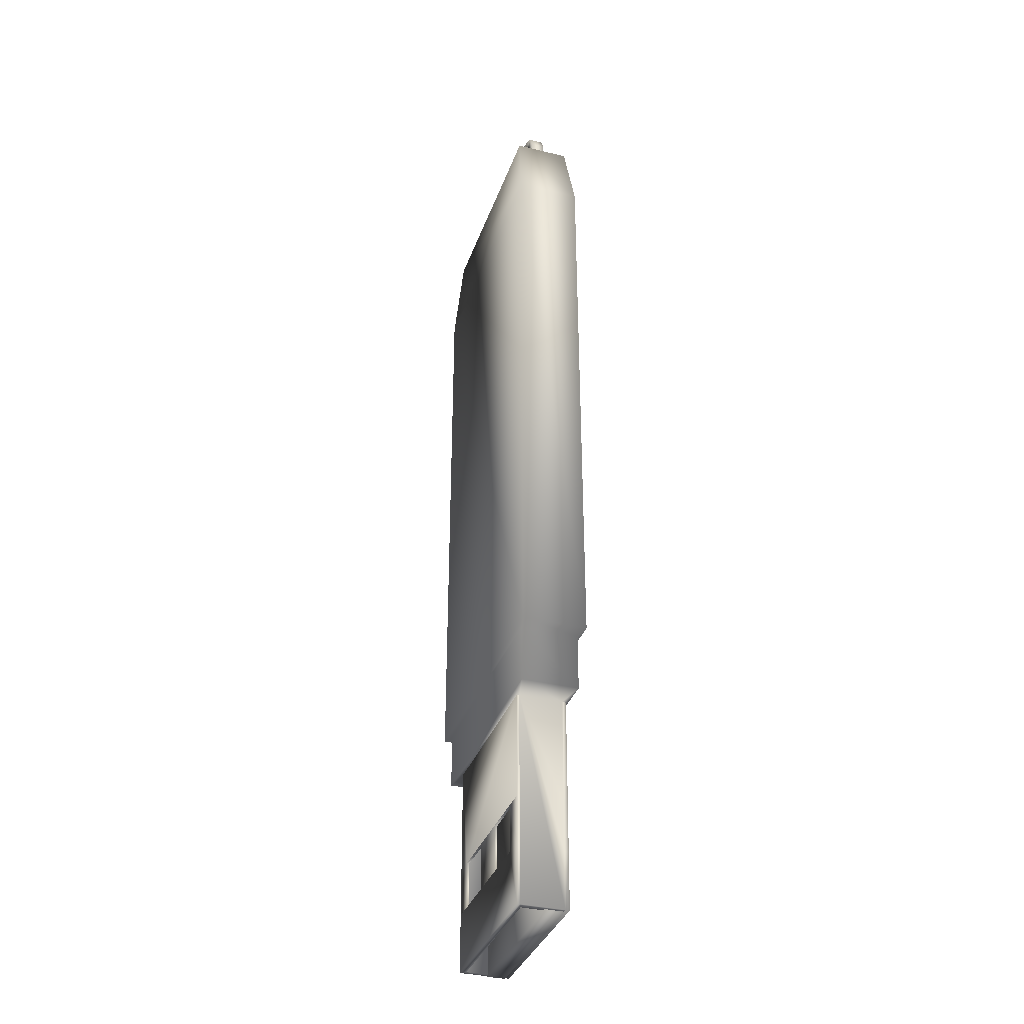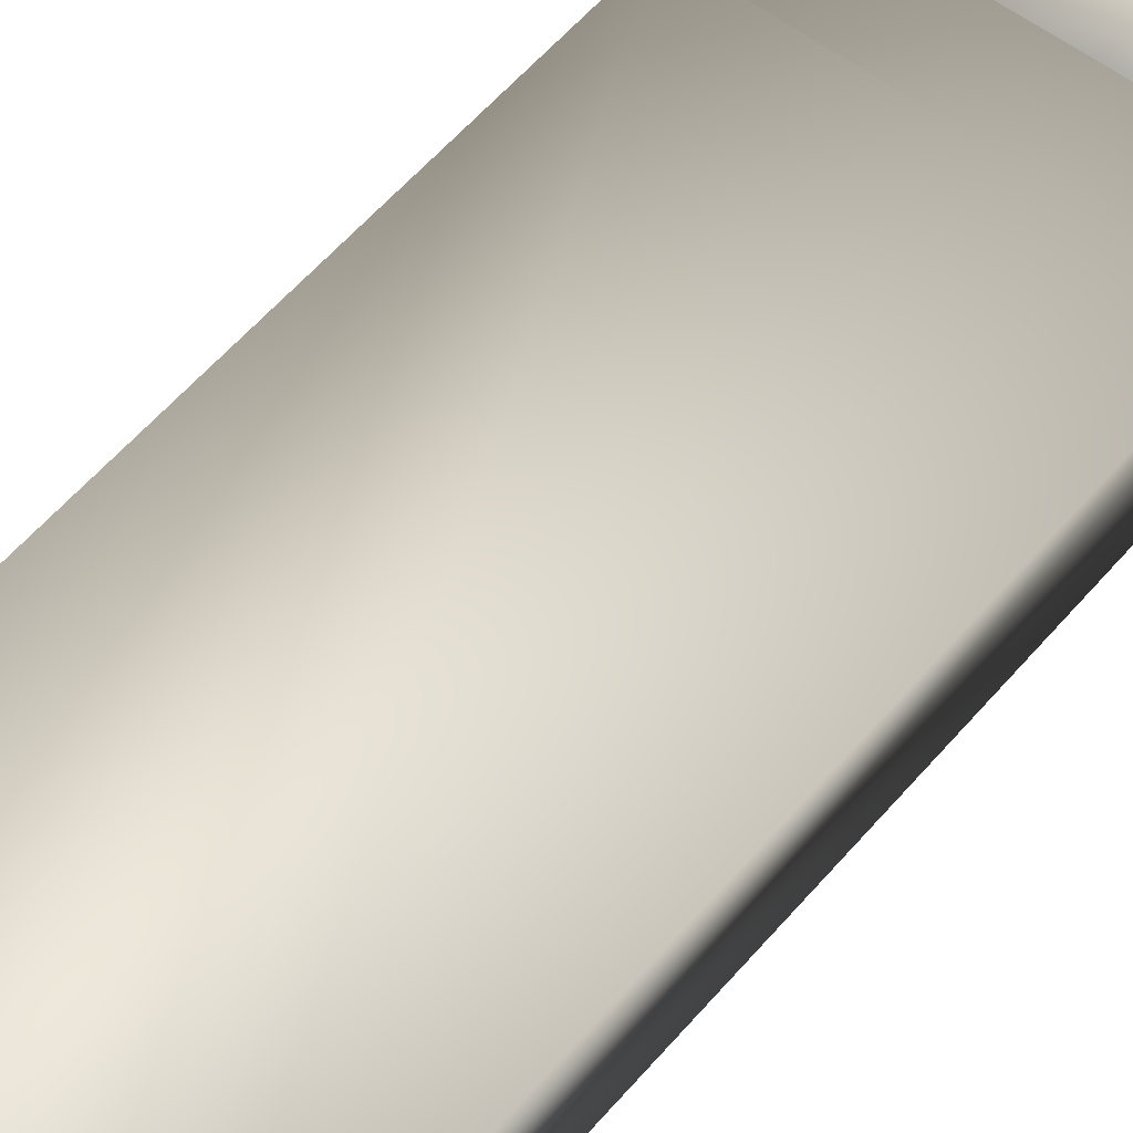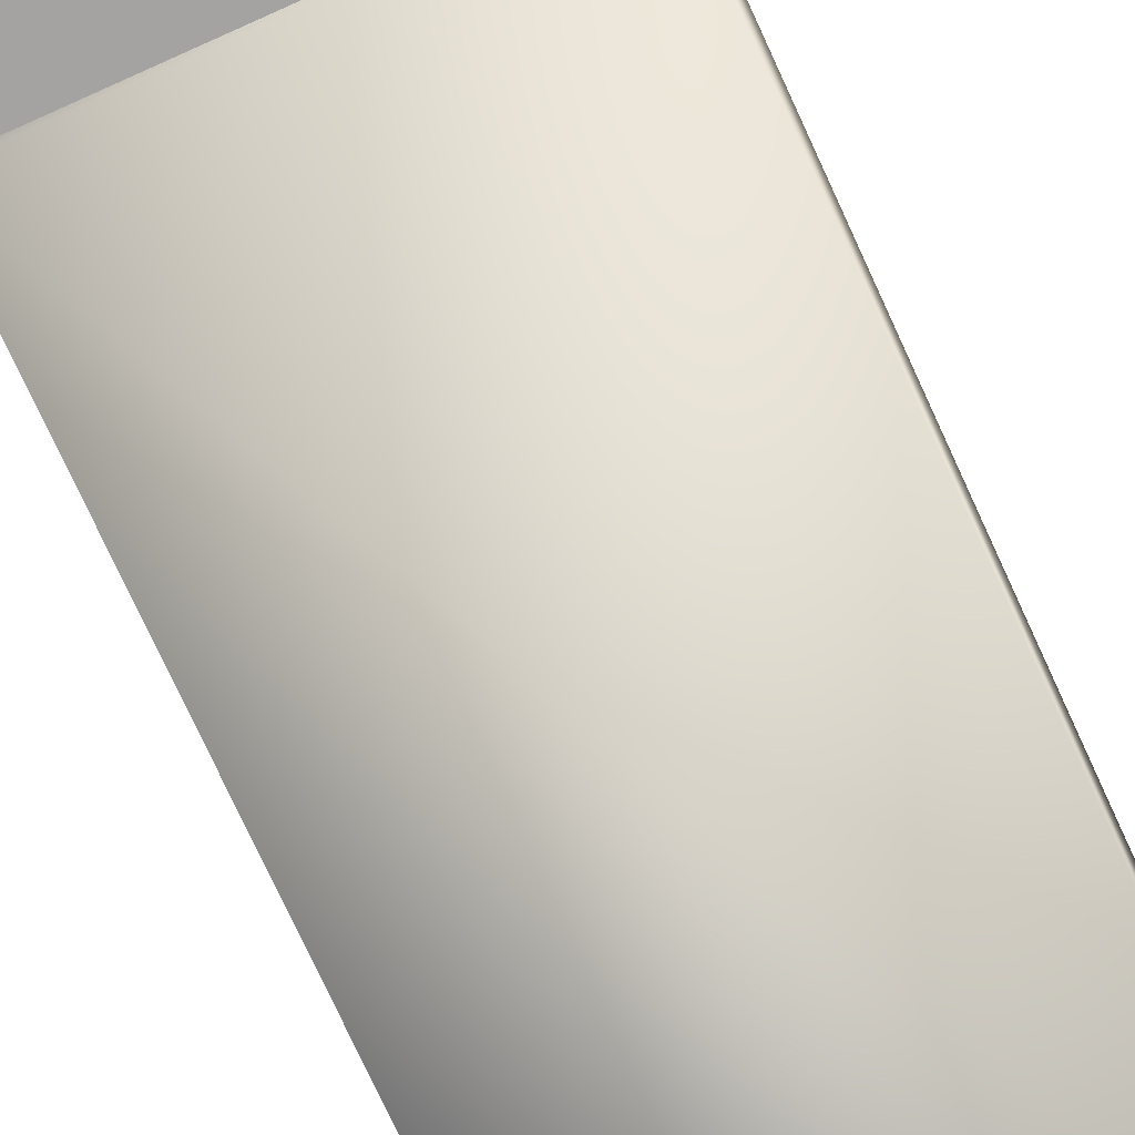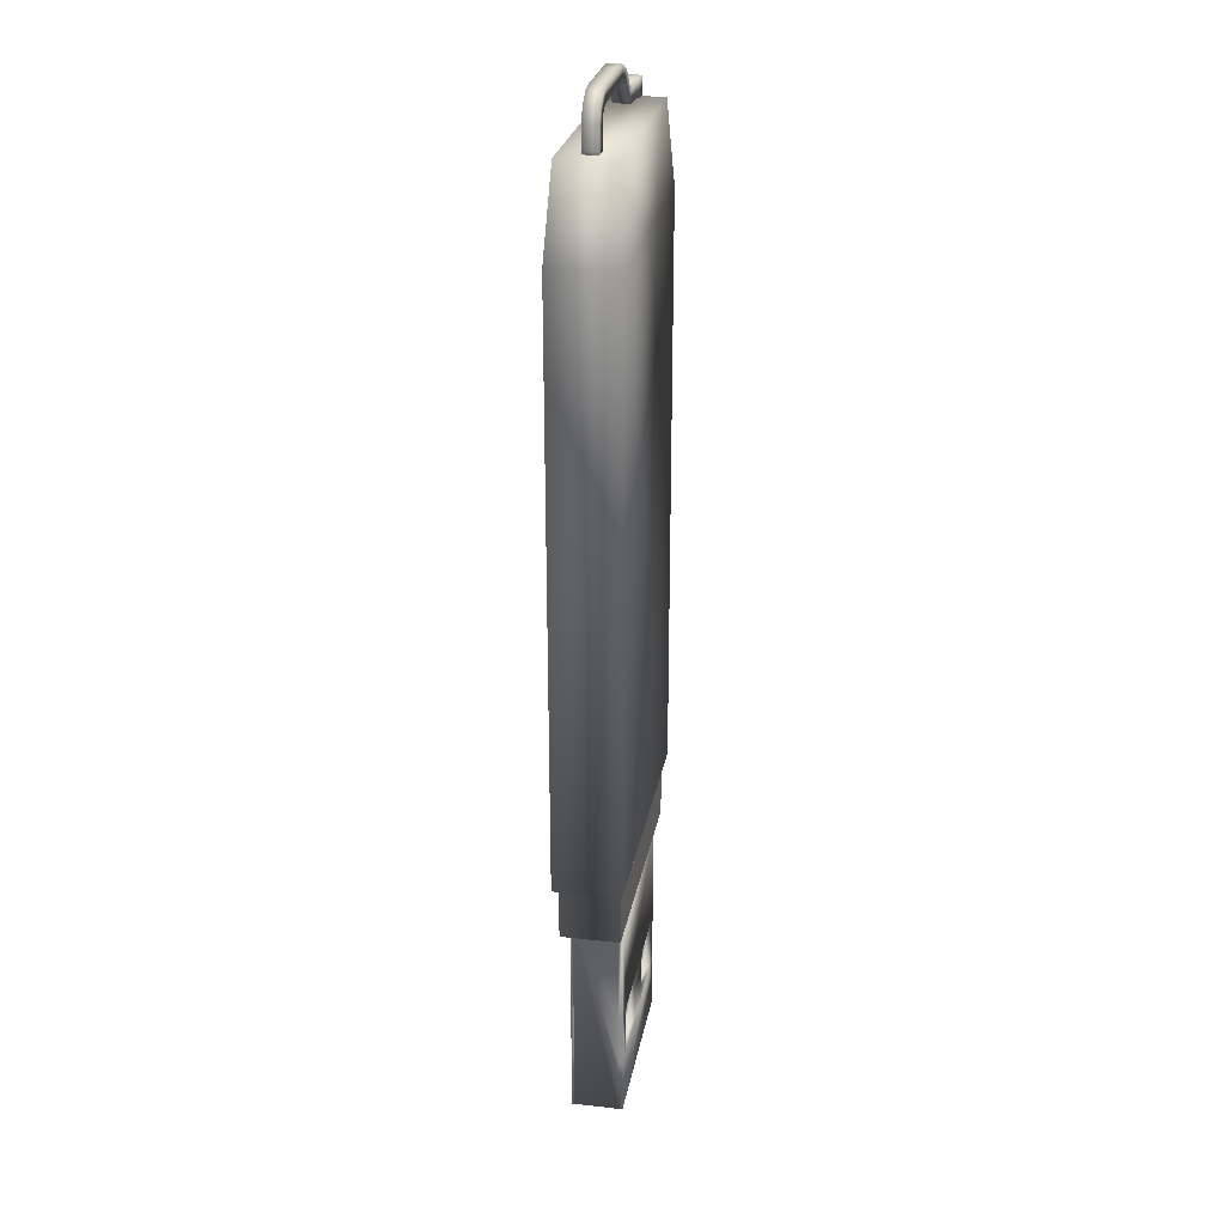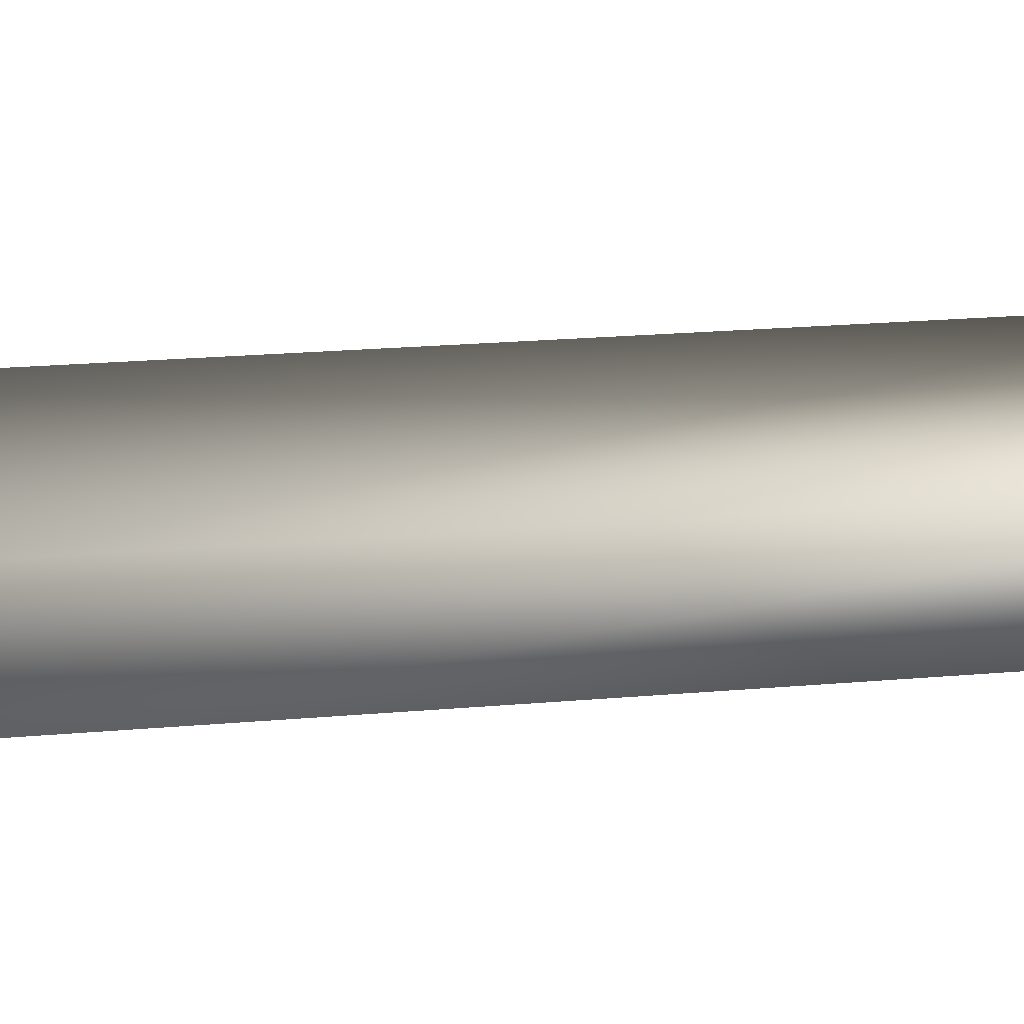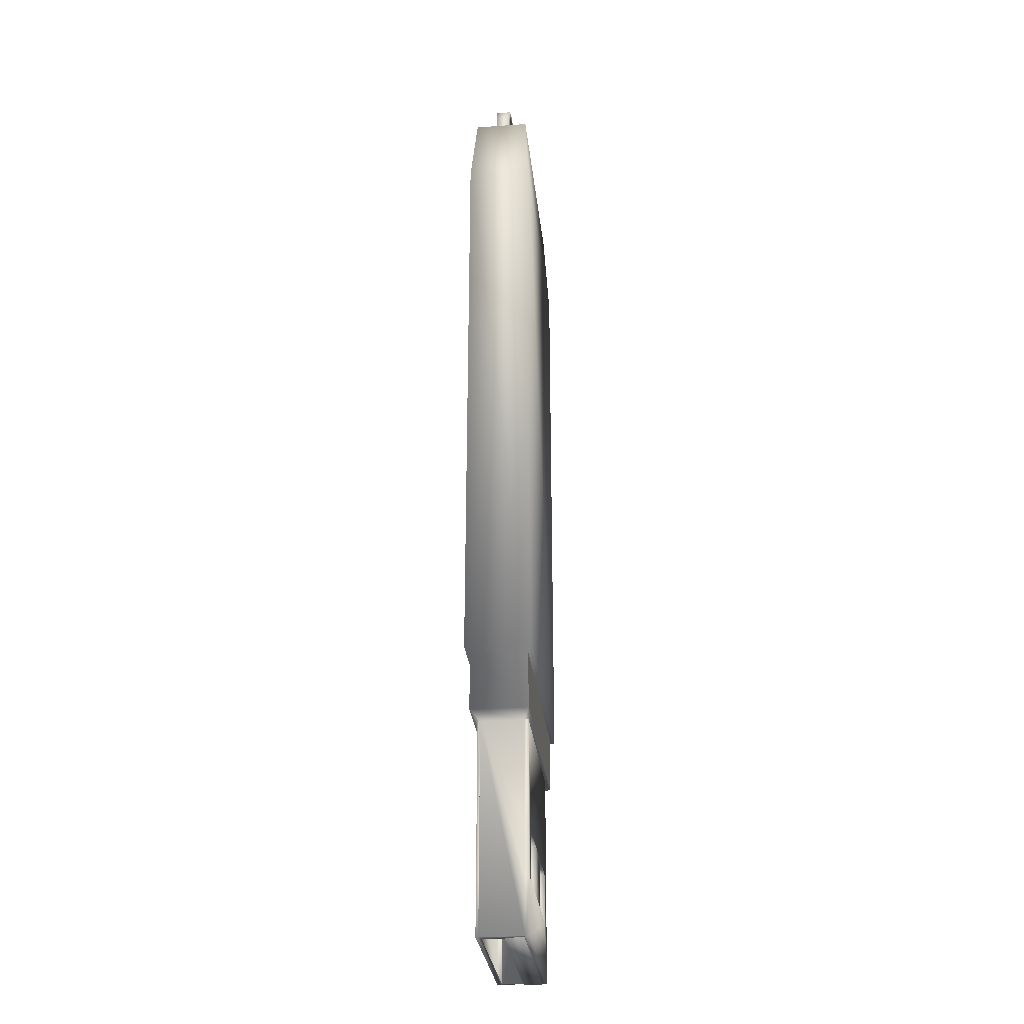
<metadata>
{"format":"obj","ext":"obj","renderer":"f3d","projection":"perspective","resolution":1024,"background":"white","views":[{"elev":-34.9,"azim":-108.0,"up":"+Z"},{"elev":54.2,"azim":38.9,"up":"+Y"},{"elev":-73.1,"azim":-155.6,"up":"+Y"},{"elev":25.8,"azim":-79.9,"up":"+Z"},{"elev":15.8,"azim":-102.0,"up":"+Y"},{"elev":-28.4,"azim":-83.9,"up":"+Z"}]}
</metadata>
<code>
o USB:cube4_cube4_auv1
v -0.03195 0.01008 0.1438
v -0.03195 0.01008 0.1392
v -0.02735 0.01008 0.1392
v -0.02735 0.01008 0.1438
v -0.03181 0.01008 0.1505
v -0.03181 0.01468 0.1505
v -0.03195 0.01468 0.1438
v -0.03195 0.01468 0.1392
v -0.02749 0.01468 0.1489
v -0.02735 0.01468 0.1438
v -0.02735 0.01468 0.1392
v -0.02749 0.01008 0.1489
v -0.02976 0.01468 0.1548
v -0.02714 0.01468 0.1511
v -0.02976 0.01008 0.1548
v -0.02714 0.01008 0.1511
v -0.0253 0.01468 0.1577
v -0.0245 0.01468 0.1531
v -0.0253 0.01008 0.1577
v -0.0245 0.01008 0.1531
v -0.02151 0.01468 0.1583
v -0.02149 0.01468 0.1537
v -0.02151 0.01008 0.1583
v -0.02149 0.01008 0.1537
v -0.002284 0.01468 0.1584
v -0.002261 0.01468 0.1538
v -0.002284 0.01008 0.1584
v -0.002261 0.01008 0.1538
v 0.003762 0.01468 0.1582
v 0.001809 0.01468 0.154
v 0.003762 0.01008 0.1582
v 0.001809 0.01008 0.154
v 0.00914 0.01468 0.1555
v 0.005887 0.01468 0.1523
v 0.00914 0.01008 0.1555
v 0.005887 0.01008 0.1523
v 0.01372 0.01468 0.1506
v 0.01229 0.01468 0.1463
v 0.01372 0.01008 0.1506
v 0.01229 0.01008 0.1463
v 0.01659 0.01468 0.1496
v 0.01647 0.01468 0.145
v 0.01659 0.01008 0.1496
v 0.01647 0.01008 0.145
v 0.02407 0.01468 0.1494
v 0.02395 0.01468 0.1448
v 0.02407 0.01008 0.1494
v 0.02395 0.01008 0.1448
v 0.02634 0.01512 0.1498
v 0.0262 0.01512 0.1443
v 0.02634 0.009633 0.1498
v 0.0262 0.009633 0.1443
v 0.03156 0.01512 0.1497
v 0.03142 0.01512 0.1442
v 0.03156 0.009633 0.1497
v 0.03142 0.009633 0.1442
v 0.03434 0.01445 0.1489
v 0.03423 0.01445 0.1448
v 0.03434 0.0103 0.1489
v 0.03423 0.0103 0.1448
v -0.02765 0.005705 -0.1114
v 0.02765 0.005705 -0.1114
v 0.02765 0.01149 -0.1114
v -0.02765 0.01149 -0.1114
v -0.02765 0.005705 -0.1584
v 0.02765 0.005705 -0.1584
v -0.02765 0.01149 -0.1584
v 0.02765 0.01149 -0.1584
v -0.03798 0.003176 -0.07078
v -0.03798 0.003176 -0.08918
v 0.03798 0.003176 -0.08918
v 0.03798 0.003176 -0.07078
v -0.043 0.001962 -0.07032
v -0.043 0.02279 -0.07032
v -0.03798 0.02158 -0.07078
v -0.03798 0.02158 -0.08918
v 0.043 0.02279 -0.07032
v 0.03798 0.02158 -0.07078
v 0.03798 0.02158 -0.08918
v 0.043 0.001962 -0.07032
v -0.02872 0.005422 -0.08951
v 0.02872 0.005422 -0.08951
v -0.02872 0.01934 -0.08951
v 0.02872 0.01934 -0.08951
v -0.043 0.02279 0.1159
v 0.043 0.02279 0.1159
v -0.043 0.001962 0.1159
v 0.043 0.001962 0.1159
v -0.03664 0.02125 0.1427
v 0.03664 0.02125 0.1427
v -0.03664 0.003503 0.1427
v 0.03664 0.003503 0.1427
v -0.02872 0.004101 -0.08951
v 0.02872 0.004101 -0.08951
v -0.02872 0.01934 -0.1236
v -0.02872 0.01934 -0.1388
v -0.02872 0.01934 -0.1578
v -0.02872 0.005422 -0.1578
v -0.02872 0.005422 -0.1396
v -0.02872 0.005422 -0.1236
v -0.02872 0.02018 -0.08951
v -0.02872 0.02018 -0.1236
v 0.02872 0.02018 -0.08951
v 0.02872 0.005422 -0.1236
v 0.02872 0.005422 -0.1396
v 0.02872 0.005422 -0.1578
v 0.02872 0.01934 -0.1578
v 0.02872 0.01934 -0.1388
v 0.02872 0.01934 -0.1236
v 0.02872 0.004101 -0.1236
v -0.02688 0.006232 -0.158
v 0.02688 0.006232 -0.158
v -0.02872 0.004101 -0.1578
v -0.02872 0.004101 -0.1396
v -0.02688 0.01852 -0.158
v -0.02872 0.02018 -0.1578
v 0.02872 0.02018 -0.1578
v 0.02688 0.01852 -0.158
v 0.02872 0.02018 -0.1388
v 0.02872 0.004101 -0.1578
v -0.02688 0.01852 -0.1014
v -0.02688 0.006232 -0.1014
v 0.02688 0.006232 -0.1014
v 0.02688 0.01852 -0.1014
v -0.02872 0.02018 -0.1388
v 0.02872 0.02018 -0.1236
v -0.02192 0.01934 -0.1236
v -0.02192 0.01934 -0.1388
v -0.02192 0.02018 -0.1388
v -0.02192 0.02018 -0.1236
v -0.006693 0.01934 -0.1388
v -0.006693 0.01934 -0.1236
v -0.006693 0.02018 -0.1236
v -0.006693 0.02018 -0.1388
v 0.02276 0.01934 -0.1388
v 0.02276 0.01934 -0.1236
v 0.02276 0.02018 -0.1236
v 0.02276 0.02018 -0.1388
v 0.007206 0.01934 -0.1236
v 0.007206 0.01934 -0.1388
v 0.007206 0.02018 -0.1388
v 0.007206 0.02018 -0.1236
v 0.02872 0.004101 -0.1396
v -0.02872 0.004101 -0.1236
v 0.02297 0.005422 -0.1236
v 0.02299 0.004101 -0.1396
v 0.02297 0.004101 -0.1236
v 0.006712 0.005422 -0.1236
v 0.006712 0.004101 -0.1236
v 0.006719 0.004101 -0.1396
v -0.02384 0.005422 -0.1396
v -0.02381 0.004101 -0.1236
v -0.02384 0.004101 -0.1396
v -0.006892 0.005422 -0.1236
v -0.006899 0.005422 -0.1396
v -0.006899 0.004101 -0.1396
v -0.006892 0.004101 -0.1236
v 0.02299 0.005422 -0.1396
v 0.006719 0.005422 -0.1396
v -0.02381 0.005422 -0.1236
f 1 2 3 4
f 1 5 6 7
f 7 8 2 1
f 7 6 9 10
f 10 11 8 7
f 10 9 12 4
f 4 3 11 10
f 4 12 5 1
f 8 11 3 2
f 6 13 14 9
f 5 15 13 6
f 12 16 15 5
f 9 14 16 12
f 13 17 18 14
f 15 19 17 13
f 16 20 19 15
f 14 18 20 16
f 17 21 22 18
f 19 23 21 17
f 20 24 23 19
f 18 22 24 20
f 21 25 26 22
f 23 27 25 21
f 24 28 27 23
f 22 26 28 24
f 25 29 30 26
f 27 31 29 25
f 28 32 31 27
f 26 30 32 28
f 29 33 34 30
f 31 35 33 29
f 32 36 35 31
f 30 34 36 32
f 33 37 38 34
f 35 39 37 33
f 36 40 39 35
f 34 38 40 36
f 37 41 42 38
f 39 43 41 37
f 40 44 43 39
f 38 42 44 40
f 41 45 46 42
f 43 47 45 41
f 44 48 47 43
f 42 46 48 44
f 45 49 50 46
f 47 51 49 45
f 48 52 51 47
f 46 50 52 48
f 49 53 54 50
f 51 55 53 49
f 52 56 55 51
f 50 54 56 52
f 53 57 58 54
f 55 59 57 53
f 56 60 59 55
f 54 58 60 56
f 59 60 58 57
f 61 62 63 64
f 61 65 66 62
f 64 67 65 61
f 63 68 67 64
f 62 66 68 63
f 67 68 66 65
f 69 70 71 72
f 69 73 74 75
f 75 76 70 69
f 75 74 77 78
f 78 79 76 75
f 78 77 80 72
f 72 71 79 78
f 72 80 73 69
f 70 81 82 71
f 76 83 81 70
f 79 84 83 76
f 71 82 84 79
f 74 85 86 77
f 73 87 85 74
f 80 88 87 73
f 77 86 88 80
f 85 89 90 86
f 87 91 89 85
f 88 92 91 87
f 86 90 92 88
f 81 93 94 82
f 83 95 96 97 98 99 100 81
f 83 101 102 95
f 84 103 101 83
f 82 104 105 106 107 108 109 84
f 82 94 110 104
f 98 111 112 106
f 98 113 114 99
f 97 115 111 98
f 97 116 117 107
f 107 118 115 97
f 107 117 119 108
f 106 112 118 107
f 106 120 113 98
f 115 121 122 111
f 112 123 124 118
f 121 124 123 122
f 96 95 102 125
f 96 125 116 97
f 108 119 126 109
f 109 126 103 84
f 127 128 129 130
f 131 132 133 134
f 131 134 129 128
f 135 136 137 138
f 139 140 141 142
f 139 142 137 136
f 105 104 110 143
f 105 143 120 106
f 99 114 144 100
f 100 144 93 81
f 145 158 146 147
f 159 148 149 150
f 159 150 146 158
f 151 160 152 153
f 154 155 156 157
f 154 157 152 160
f 125 102 130 129
f 126 119 138 137
f 129 134 141 138 119 117 116 125
f 130 133 132 127
f 134 133 142 141
f 138 141 140 135
f 137 142 133 130 102 101 103 126
f 143 110 147 146
f 144 114 153 152
f 146 150 156 153 114 113 120 143
f 147 149 148 145
f 150 149 157 156
f 153 156 155 151
f 152 157 149 147 110 94 93 144
f 91 92 90 89
f 111 122 123 112
f 158 145 148 159
f 160 151 155 154

</code>
